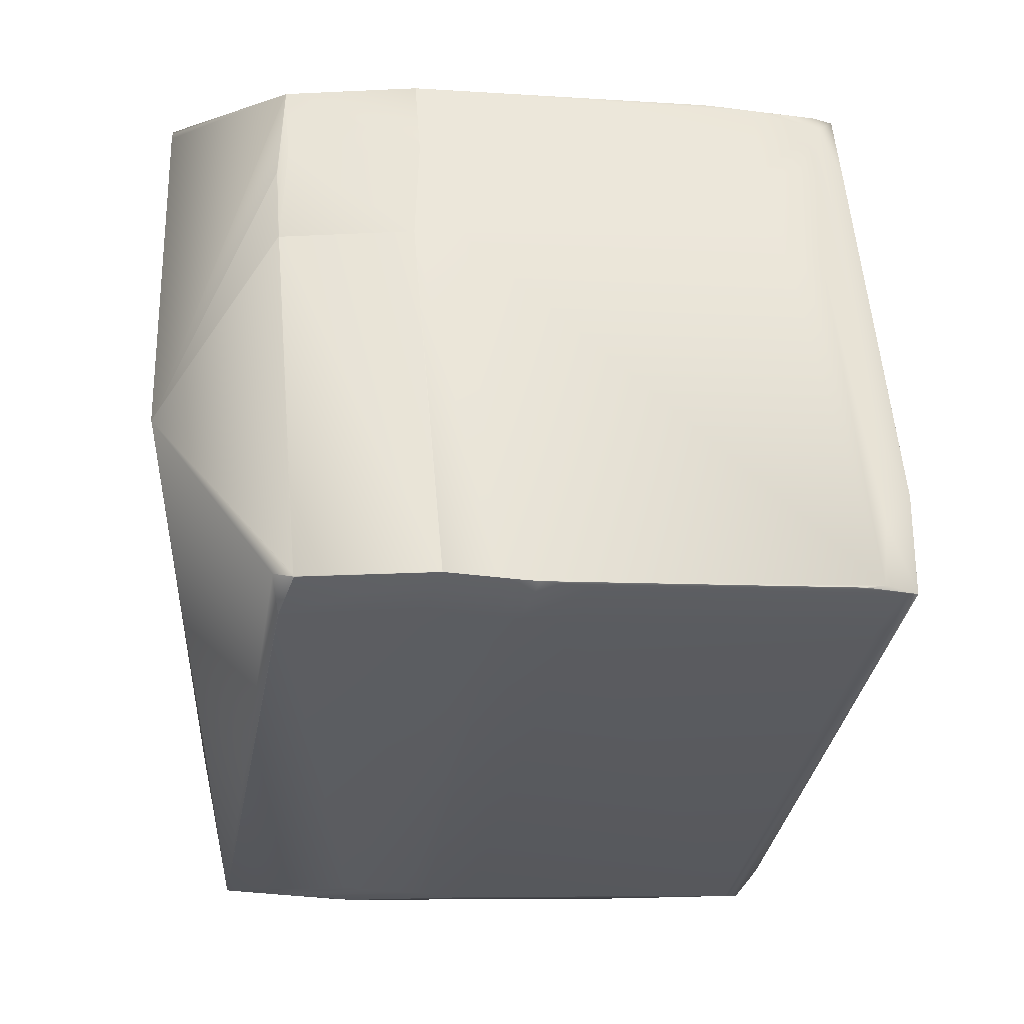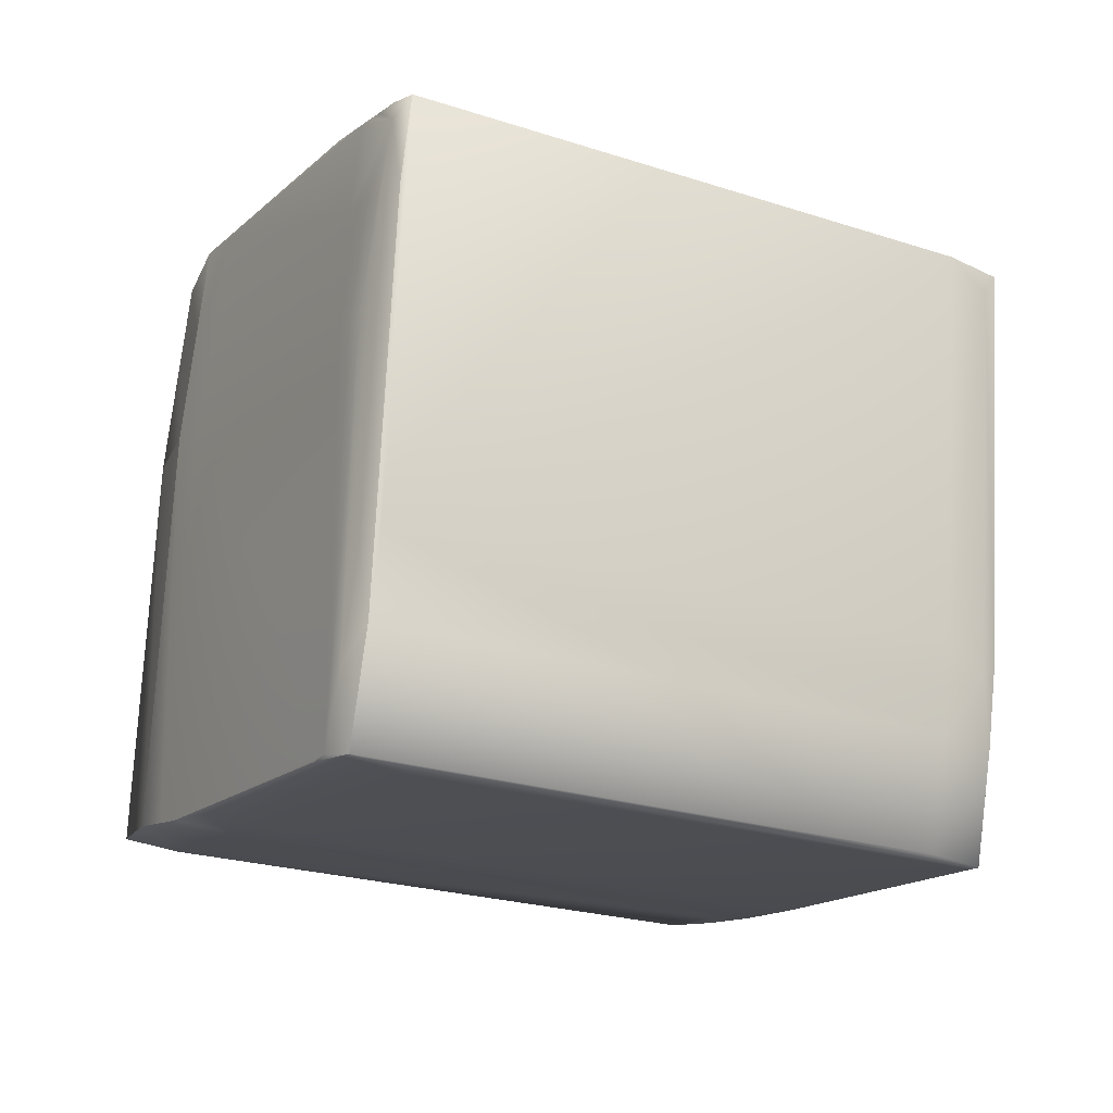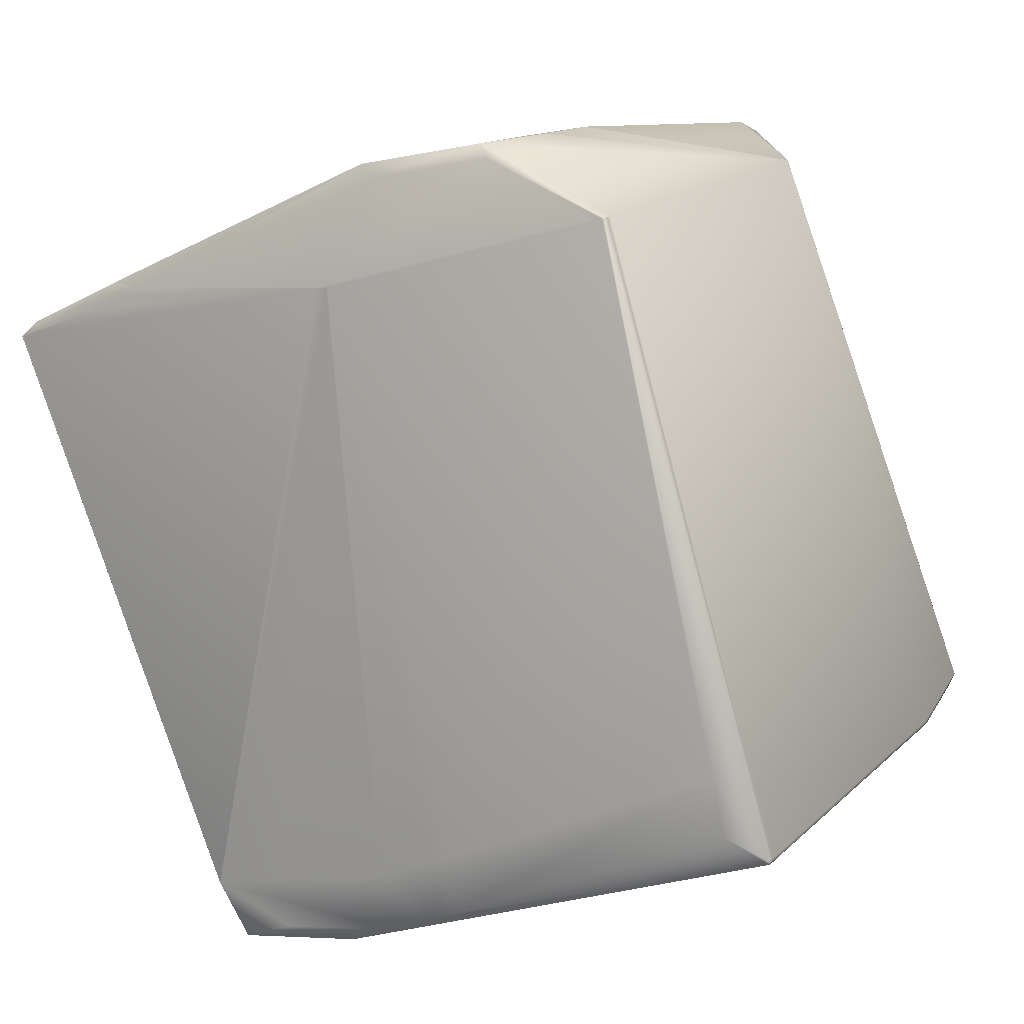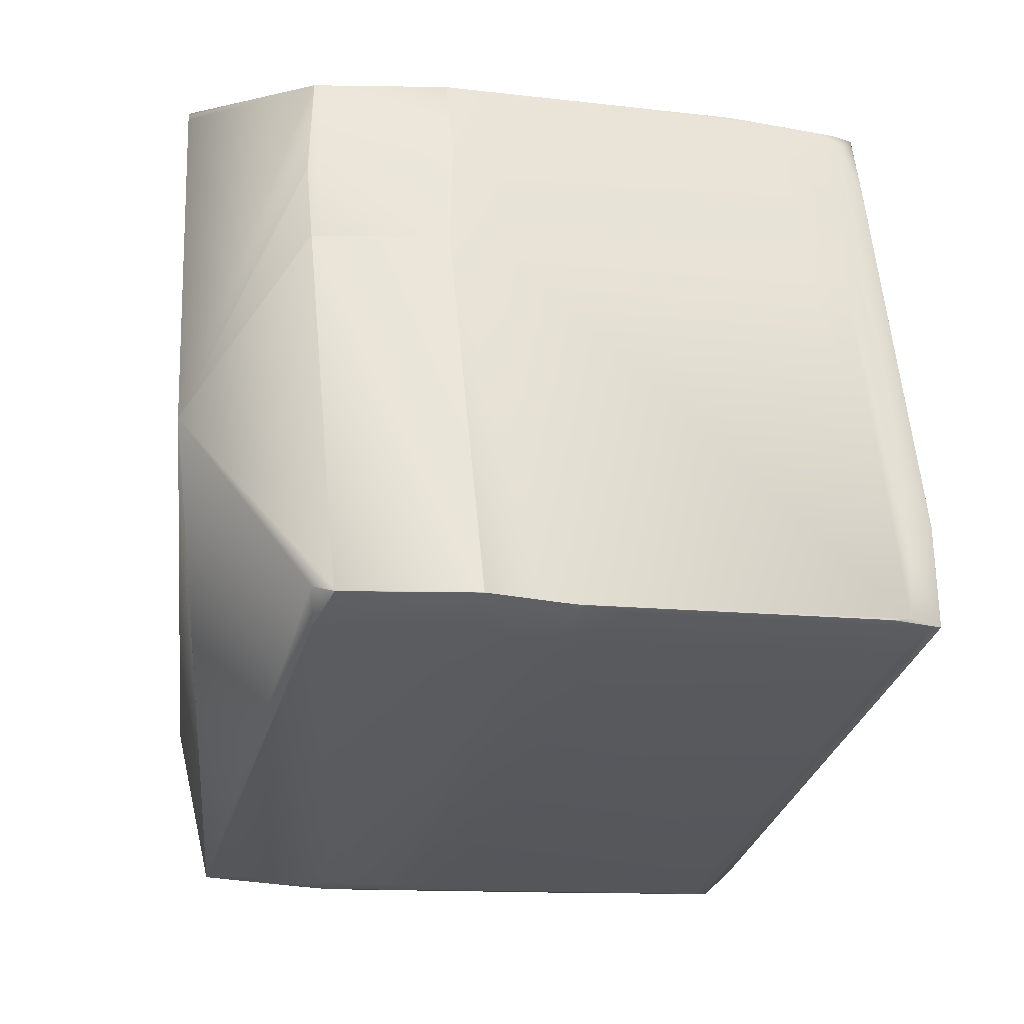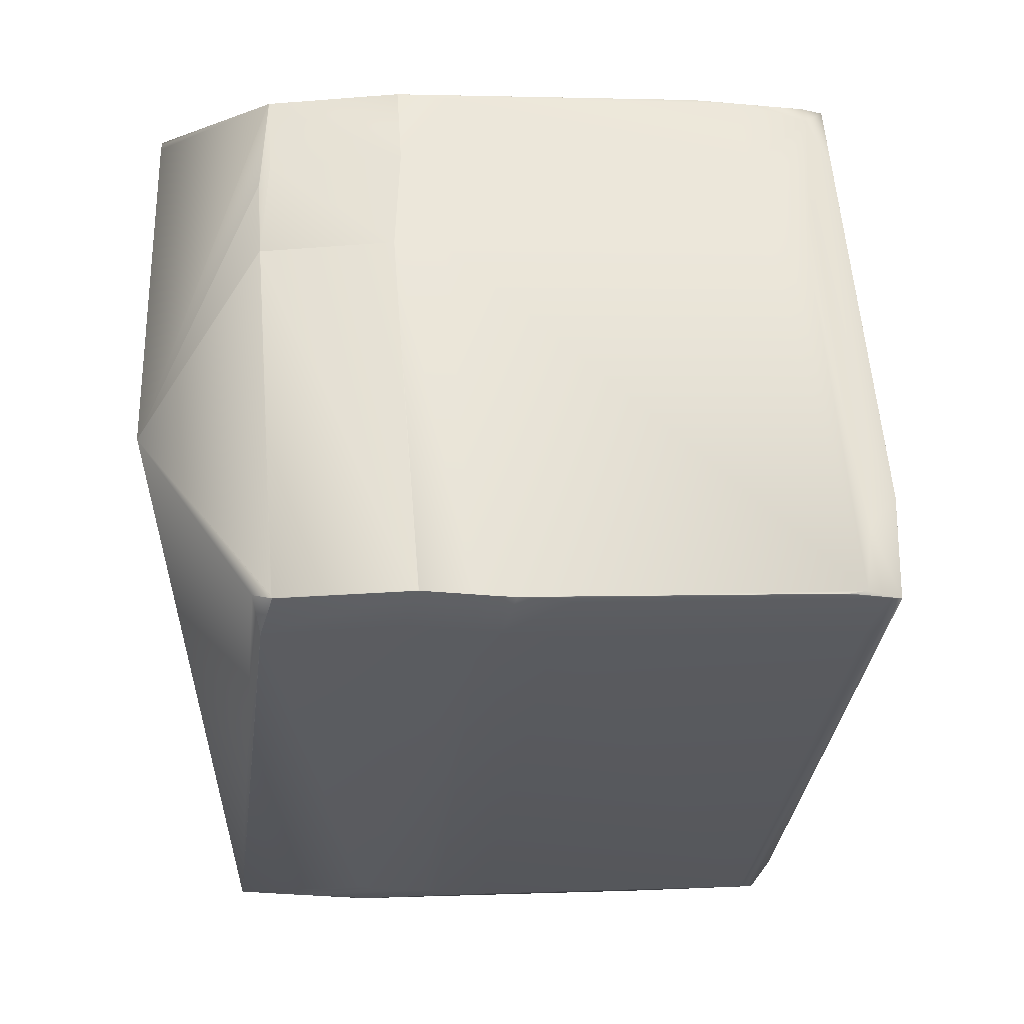
<metadata>
{"format":"obj","ext":"obj","renderer":"f3d","projection":"perspective","resolution":1024,"background":"white","views":[{"elev":-28.6,"azim":-169.5,"up":"+Z"},{"elev":-11.4,"azim":-98.8,"up":"+Z"},{"elev":5.3,"azim":33.2,"up":"+Y"},{"elev":-26.2,"azim":-174.9,"up":"+Z"},{"elev":-26.8,"azim":-166.4,"up":"+Z"}]}
</metadata>
<code>
v -0.107 0.8001 0.9863
v -0.1067 0.8002 0.9863
v -0.1874 0.7997 0.9836
v -0.1029 0.8001 0.9863
v -0.1934 0.7974 0.9836
v -0.2091 0.7918 0.9833
v -0.2152 0.7896 0.9832
v -0.2428 0.7825 0.982
v -0.1707 0.5882 0.9621
v -0.1706 0.5882 0.9621
v -0.004827 0.821 0.9828
v -0.04599 0.841 0.9765
v -0.1025 0.8002 0.9863
v -0.09037 0.8361 0.9765
v -0.000678 0.8211 0.9828
v 0.000745 0.8218 0.9804
v 0.04077 0.6203 0.9445
v 0.000741 0.8221 0.9789
v 0.000705 0.8214 0.9826
v 0.000701 0.8217 0.9812
v 0.04073 0.6199 0.9468
v 0.04074 0.6188 0.9465
v 0.04077 0.6207 0.943
v 0.04078 0.6192 0.9442
v 0.000319 0.8213 0.9827
v 0.02562 0.6464 0.956
v -0.05004 0.8458 0.9744
v 0.02762 0.6274 0.953
v -0.1436 0.595 0.9627
v -0.09917 0.5999 0.9627
v -0.07744 0.6077 0.9631
v -0.07142 0.6099 0.9631
v -0.0835 0.6055 0.963
v -0.008528 0.8446 0.8421
v 0.0315 0.6432 0.8062
v 0.01577 0.6509 0.7442
v -0.008639 0.8447 0.8418
v -0.05319 0.8547 0.9052
v -0.04992 0.8508 0.9357
v -0.0501 0.8458 0.9744
v -0.04999 0.8508 0.9356
v -0.05307 0.8546 0.9054
v -0.05005 0.8509 0.9355
v -0.05313 0.8547 0.9053
v 0.01575 0.6509 0.7441
v 0.01573 0.6509 0.744
v 0.04078 0.6196 0.9428
v 0.03151 0.6421 0.8059
v -0.05894 0.8601 0.7707
v -0.06673 0.8636 0.7677
v -0.06625 0.8635 0.7689
v -0.06656 0.8636 0.7681
v -0.06664 0.8636 0.7679
v 0.0157 0.6509 0.744
v 0.03151 0.6417 0.8074
v 0.01466 0.6465 0.7472
v -0.1305 0.5928 0.7515
v 0.002583 0.6421 0.747
v 0.008606 0.6443 0.747
v -0.07544 0.5887 0.9601
v -0.0815 0.5865 0.96
v -0.09717 0.5809 0.9597
v -0.1138 0.5751 0.9588
v -0.06942 0.5909 0.9601
v -0.1138 0.5751 0.9588
v -0.1276 0.584 0.8209
v -0.1138 0.5751 0.9588
v -0.1275 0.589 0.7818
v -0.1981 0.802 0.982
v -0.2205 0.7909 0.9825
v -0.2045 0.7996 0.982
v -0.243 0.7825 0.982
v -0.2368 0.7849 0.9821
v -0.2432 0.7825 0.982
v -0.09681 0.8406 0.9744
v -0.1978 0.802 0.982
v -0.198 0.802 0.982
v -0.101 0.839 0.9747
v -0.05017 0.8459 0.9744
v -0.0668 0.8636 0.7675
v -0.06687 0.8636 0.7674
v -0.06693 0.8636 0.7672
v -0.06698 0.8636 0.7672
v -0.05697 0.8452 0.7638
v -0.05702 0.8451 0.7638
v -0.06702 0.8636 0.7671
v -0.06705 0.8636 0.7671
v -0.2518 0.8025 0.8004
v -0.2519 0.7977 0.8374
v -0.2382 0.793 0.9383
v -0.2364 0.7972 0.9134
v -0.25 0.8067 0.7755
v -0.2602 0.8002 0.7746
v -0.2603 0.7951 0.8138
v -0.2383 0.7882 0.9753
v -0.2466 0.7862 0.9517
v -0.2371 0.7876 0.9813
v -0.2435 0.7824 0.9819
v -0.237 0.7848 0.9821
v -0.2433 0.7825 0.982
v -0.2046 0.7996 0.982
v -0.221 0.7936 0.9816
v -0.2211 0.7936 0.9816
v -0.2434 0.7825 0.982
v -0.2275 0.7912 0.9814
v -0.2365 0.7924 0.9504
v -0.2147 0.7959 0.9816
v -0.2178 0.7997 0.9513
v -0.2242 0.7973 0.9513
v -0.2305 0.795 0.9511
v -0.2304 0.8 0.9121
v -0.224 0.8024 0.9122
v -0.2177 0.8047 0.9122
v -0.2442 0.8089 0.7741
v -0.2443 0.8089 0.7741
v -0.2399 0.8105 0.7738
v -0.1431 0.8475 0.7666
v -0.1167 0.8433 0.9046
v -0.1304 0.8523 0.7667
v -0.1368 0.8499 0.7666
v -0.1416 0.576 0.9597
v -0.1607 0.5698 0.9588
v -0.01309 0.6364 0.7468
v -0.02951 0.6314 0.744
v -0.02949 0.6314 0.744
v -0.02316 0.6338 0.744
v -0.00026 0.6422 0.7445
v -0.000248 0.6422 0.7445
v -0.006642 0.6398 0.7443
v 0.01568 0.6509 0.7439
v -0.1783 0.5841 0.8139
v -0.1647 0.5746 0.9518
v -0.1845 0.5971 0.8242
v -0.1876 0.6009 0.794
v -0.1776 0.5825 0.7906
v -0.1745 0.5787 0.8209
v -0.1635 0.574 0.9578
v -0.1608 0.5698 0.9588
v -0.1707 0.5882 0.9621
v -0.05324 0.8547 0.9051
v -0.1131 0.8584 0.7677
v -0.1135 0.8584 0.7674
v -0.1 0.8494 0.9051
v -0.05328 0.8547 0.905
v -0.09696 0.8406 0.9744
v -0.1012 0.839 0.9747
v -0.05011 0.8509 0.9354
v -0.05023 0.8459 0.9744
v -0.1137 0.8583 0.7672
v -0.1001 0.8494 0.905
v -0.09709 0.8406 0.9744
v -0.1013 0.839 0.9747
v -0.05016 0.8509 0.9354
v -0.05028 0.8459 0.9744
v -0.1138 0.8583 0.7672
v -0.1606 0.5698 0.9588
v -0.1745 0.5787 0.8209
v -0.1263 0.5944 0.7512
v -0.1982 0.802 0.982
v -0.09718 0.8406 0.9744
v -0.1014 0.839 0.9747
v -0.05032 0.8459 0.9744
v -0.1139 0.8583 0.7671
v -0.1002 0.8444 0.9441
v -0.0534 0.8497 0.9441
v -0.1003 0.8444 0.9441
v -0.05336 0.8497 0.9441
v -0.1707 0.5882 0.9621
v -0.1608 0.5698 0.9588
v -0.1743 0.5837 0.7818
v -0.1775 0.5875 0.7515
v -0.1774 0.5875 0.7515
v -0.1745 0.5787 0.8209
v -0.1776 0.5825 0.7906
v -0.1306 0.5928 0.7515
v -0.1263 0.5944 0.7512
v -0.02952 0.6314 0.7439
v -0.006635 0.6398 0.7443
v -0.02317 0.6338 0.7439
v -0.09725 0.8406 0.9744
v -0.1138 0.8345 0.974
v -0.1432 0.8475 0.7665
v -0.24 0.8105 0.7738
v -0.1369 0.8499 0.7665
v -0.1169 0.8383 0.9437
v -0.1002 0.8494 0.905
v -0.1139 0.8583 0.7671
v -0.1305 0.8522 0.7667
v -0.1003 0.8443 0.9441
v -0.05707 0.8451 0.7637
v -0.2435 0.7824 0.9819
v -0.2602 0.8002 0.7746
v -0.2603 0.7951 0.8138
v -0.2466 0.7862 0.9517
v -0.1775 0.5875 0.7515
v -0.1732 0.5891 0.7512
v -0.1732 0.5891 0.7512
v -0.07644 0.6261 0.7439
v -0.07642 0.6261 0.7439
v -0.0136 0.6401 0.7434
v -0.02952 0.6314 0.7439
v -0.01364 0.6401 0.7434
v 0.009289 0.6485 0.7438
v -0.007244 0.6425 0.7434
v -0.1433 0.8475 0.7665
v -0.2443 0.8088 0.7741
v -0.2401 0.8105 0.7738
v -0.1369 0.8498 0.7665
v -0.06707 0.8636 0.7671
v -0.114 0.8583 0.7671
v -0.1305 0.8522 0.7667
v -0.0571 0.8451 0.7637
v -0.03122 0.6456 0.7439
v -0.03761 0.6432 0.7438
v -0.0542 0.6372 0.7434
v -0.104 0.8398 0.7637
v -0.1206 0.8338 0.7634
v -0.1269 0.8314 0.7632
v -0.007281 0.6425 0.7434
v -0.2572 0.7913 0.844
v -0.1874 0.6059 0.7548
v -0.256 0.8018 0.7743
v -0.2502 0.7817 0.7713
v -0.1592 0.8388 0.767
v -0.1492 0.8203 0.7637
v -0.246 0.7833 0.771
v -0.1333 0.829 0.7632
v -0.06055 0.6348 0.7434
f 1 2 3
f 1 4 2
f 1 5 6
f 1 6 7
f 1 7 8
f 1 3 5
f 1 8 9
f 1 10 4
f 1 9 10
f 2 11 12
f 2 4 13
f 2 13 11
f 2 14 3
f 2 12 14
f 11 13 15
f 11 15 12
f 16 17 18
f 16 19 17
f 16 18 20
f 16 20 19
f 17 19 21
f 17 21 22
f 17 23 18
f 17 24 23
f 17 22 24
f 19 25 26
f 19 20 27
f 19 12 25
f 19 26 21
f 19 27 12
f 21 26 28
f 21 28 22
f 25 15 26
f 25 12 15
f 4 29 30
f 4 30 13
f 4 10 29
f 13 31 32
f 13 33 31
f 13 30 33
f 13 32 15
f 15 32 26
f 34 35 36
f 34 18 35
f 34 37 38
f 34 39 40
f 34 27 18
f 34 41 39
f 34 40 27
f 34 42 43
f 34 43 41
f 34 44 42
f 34 36 45
f 34 38 44
f 34 45 46
f 34 46 37
f 35 18 23
f 35 23 47
f 35 48 45
f 35 47 48
f 35 45 36
f 18 27 20
f 23 24 47
f 37 49 50
f 37 51 38
f 37 52 51
f 37 53 52
f 37 50 53
f 37 46 54
f 37 54 49
f 55 24 56
f 55 48 47
f 55 47 24
f 55 56 48
f 24 22 57
f 24 58 59
f 24 59 56
f 24 57 58
f 22 60 61
f 22 61 62
f 22 62 63
f 22 64 60
f 22 28 64
f 22 65 66
f 22 67 65
f 22 63 67
f 22 68 57
f 22 66 68
f 48 56 46
f 48 46 45
f 5 3 69
f 5 70 6
f 5 71 70
f 5 69 71
f 6 70 7
f 31 33 60
f 31 60 64
f 31 64 32
f 7 72 8
f 7 73 74
f 7 74 72
f 7 70 73
f 33 30 61
f 33 61 60
f 29 10 30
f 30 62 61
f 30 10 62
f 3 14 75
f 3 76 77
f 3 78 76
f 3 75 78
f 3 77 69
f 32 64 26
f 14 12 79
f 14 79 75
f 12 27 40
f 12 40 79
f 26 64 28
f 49 80 50
f 49 81 80
f 49 82 81
f 49 83 82
f 49 84 85
f 49 86 83
f 49 85 87
f 49 54 84
f 49 87 86
f 88 89 90
f 88 90 91
f 88 92 93
f 88 91 92
f 88 93 94
f 88 94 89
f 89 95 90
f 89 94 96
f 89 96 95
f 97 95 98
f 97 70 71
f 97 99 70
f 97 100 99
f 97 71 101
f 97 102 103
f 97 104 100
f 97 101 102
f 97 103 105
f 97 105 95
f 97 98 104
f 90 95 106
f 90 106 91
f 95 103 107
f 95 105 103
f 95 107 108
f 95 109 110
f 95 110 106
f 95 108 109
f 95 96 98
f 92 91 111
f 92 112 113
f 92 114 115
f 92 111 112
f 92 116 114
f 92 117 116
f 92 113 118
f 92 119 120
f 92 120 117
f 92 115 93
f 92 118 119
f 91 106 110
f 91 110 111
f 121 62 10
f 121 10 122
f 121 122 62
f 62 122 63
f 58 123 124
f 58 57 123
f 58 124 59
f 123 125 124
f 123 57 125
f 56 59 126
f 56 127 128
f 56 129 127
f 56 126 129
f 56 54 46
f 56 128 130
f 56 130 54
f 59 124 126
f 131 132 133
f 131 133 134
f 131 134 135
f 131 136 132
f 131 135 136
f 137 132 138
f 137 139 132
f 137 138 139
f 132 139 133
f 132 136 138
f 51 52 38
f 52 53 50
f 52 50 140
f 52 140 38
f 39 41 40
f 141 142 143
f 141 82 142
f 141 143 144
f 141 144 82
f 50 80 81
f 50 81 140
f 8 72 9
f 41 43 79
f 41 79 40
f 42 44 43
f 72 74 9
f 65 67 66
f 76 78 145
f 76 146 77
f 76 145 146
f 78 75 145
f 43 44 147
f 43 147 148
f 43 148 79
f 75 79 148
f 75 148 145
f 142 149 150
f 142 82 83
f 142 83 149
f 142 150 143
f 81 82 144
f 81 144 140
f 44 38 147
f 73 70 99
f 73 99 74
f 74 99 100
f 74 100 9
f 67 63 66
f 77 146 151
f 77 152 69
f 77 151 152
f 146 145 151
f 147 38 153
f 147 153 154
f 147 154 148
f 145 148 154
f 145 154 151
f 149 155 150
f 149 83 155
f 38 140 153
f 100 104 9
f 10 9 122
f 156 63 122
f 156 157 63
f 156 122 157
f 63 157 66
f 125 57 158
f 125 158 124
f 71 69 159
f 71 159 101
f 102 101 103
f 69 152 160
f 69 161 159
f 69 160 161
f 152 151 160
f 153 140 162
f 153 162 154
f 151 154 162
f 151 162 160
f 155 83 86
f 155 163 150
f 155 86 163
f 143 140 144
f 143 164 165
f 143 150 166
f 143 166 164
f 143 165 140
f 140 167 162
f 140 165 167
f 164 160 162
f 164 162 165
f 164 166 160
f 167 165 162
f 84 54 85
f 104 98 168
f 104 168 9
f 9 168 169
f 9 169 122
f 170 68 66
f 170 157 171
f 170 66 157
f 170 172 57
f 170 57 68
f 170 171 172
f 157 122 173
f 157 173 174
f 157 174 171
f 122 169 173
f 172 171 57
f 57 171 175
f 57 175 158
f 158 175 124
f 124 175 176
f 124 176 177
f 124 177 126
f 127 129 178
f 127 178 128
f 129 126 179
f 129 179 178
f 126 177 179
f 101 159 107
f 101 107 103
f 159 161 180
f 159 180 107
f 107 180 181
f 107 181 108
f 161 160 180
f 160 166 180
f 112 109 108
f 112 111 109
f 112 108 113
f 109 111 110
f 114 116 182
f 114 183 115
f 114 182 183
f 116 117 182
f 117 120 184
f 117 184 182
f 113 108 185
f 113 185 118
f 108 181 185
f 163 86 87
f 163 119 186
f 163 187 119
f 163 87 187
f 163 186 150
f 119 187 188
f 119 188 120
f 119 118 186
f 150 186 189
f 150 189 166
f 166 189 180
f 120 188 184
f 85 54 130
f 85 190 87
f 85 130 190
f 98 96 191
f 98 191 168
f 168 191 139
f 168 139 138
f 168 138 169
f 93 115 192
f 93 192 193
f 93 193 94
f 94 193 194
f 94 194 96
f 96 194 191
f 173 169 136
f 173 136 174
f 169 138 136
f 171 174 195
f 171 196 175
f 171 195 197
f 171 197 198
f 171 198 196
f 175 196 176
f 174 136 135
f 174 135 195
f 196 199 176
f 196 198 199
f 176 199 177
f 199 198 177
f 177 200 179
f 177 198 201
f 177 201 202
f 177 202 200
f 128 178 203
f 128 203 130
f 178 179 204
f 178 204 203
f 179 200 204
f 180 189 181
f 181 189 185
f 115 183 205
f 115 206 192
f 115 207 206
f 115 205 207
f 183 182 205
f 182 184 208
f 182 208 205
f 187 87 209
f 187 210 211
f 187 209 210
f 187 211 188
f 87 190 209
f 188 211 208
f 188 208 184
f 186 118 189
f 189 118 185
f 200 202 204
f 190 130 212
f 190 212 209
f 213 130 203
f 213 214 215
f 213 203 214
f 213 216 212
f 213 212 130
f 213 217 216
f 213 218 217
f 213 215 218
f 214 203 219
f 214 219 215
f 203 204 219
f 204 202 219
f 220 133 139
f 220 191 194
f 220 139 191
f 220 193 134
f 220 134 133
f 220 194 193
f 192 221 193
f 192 222 223
f 192 223 221
f 192 206 222
f 193 221 134
f 221 223 195
f 221 195 135
f 221 135 134
f 222 224 225
f 222 226 223
f 222 225 226
f 222 206 207
f 222 207 205
f 222 205 224
f 224 205 227
f 224 227 225
f 223 226 197
f 223 197 195
f 226 225 197
f 197 225 198
f 225 227 198
f 198 227 228
f 198 228 201
f 201 228 202
f 205 208 227
f 210 209 212
f 210 216 211
f 210 212 216
f 211 216 217
f 211 217 218
f 211 218 208
f 208 218 227
f 227 218 228
f 228 218 215
f 228 215 202
f 202 215 219

</code>
